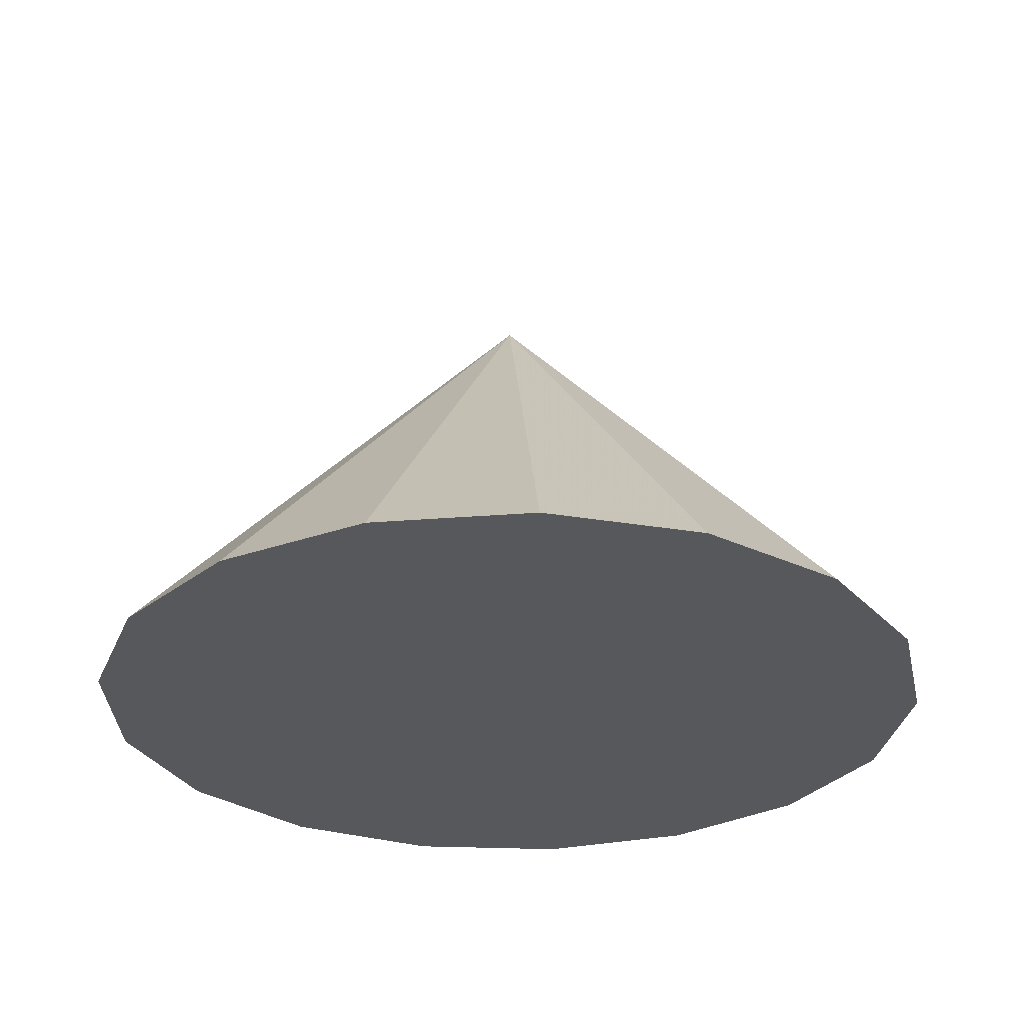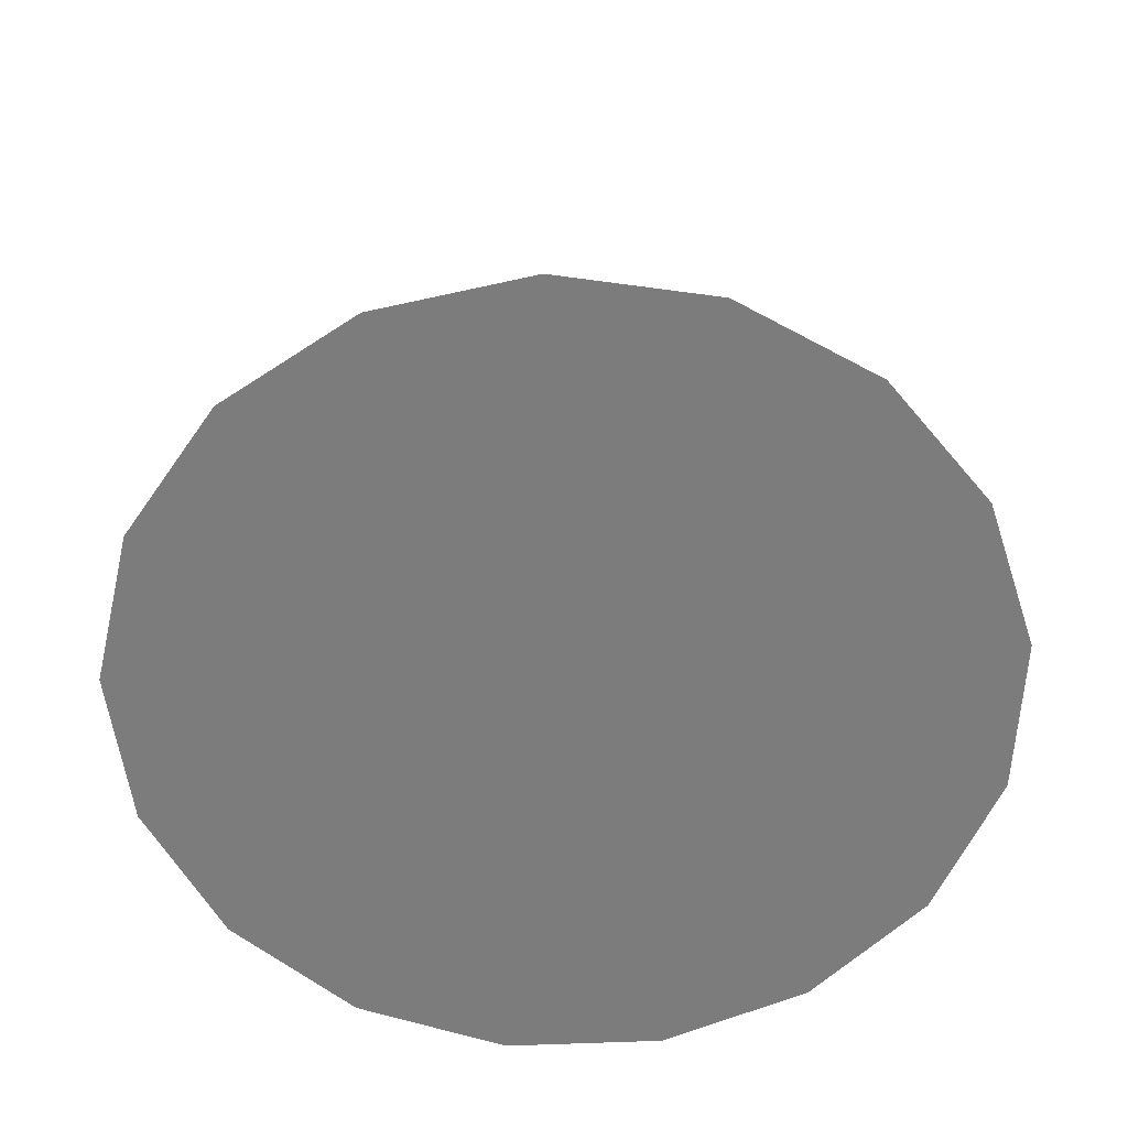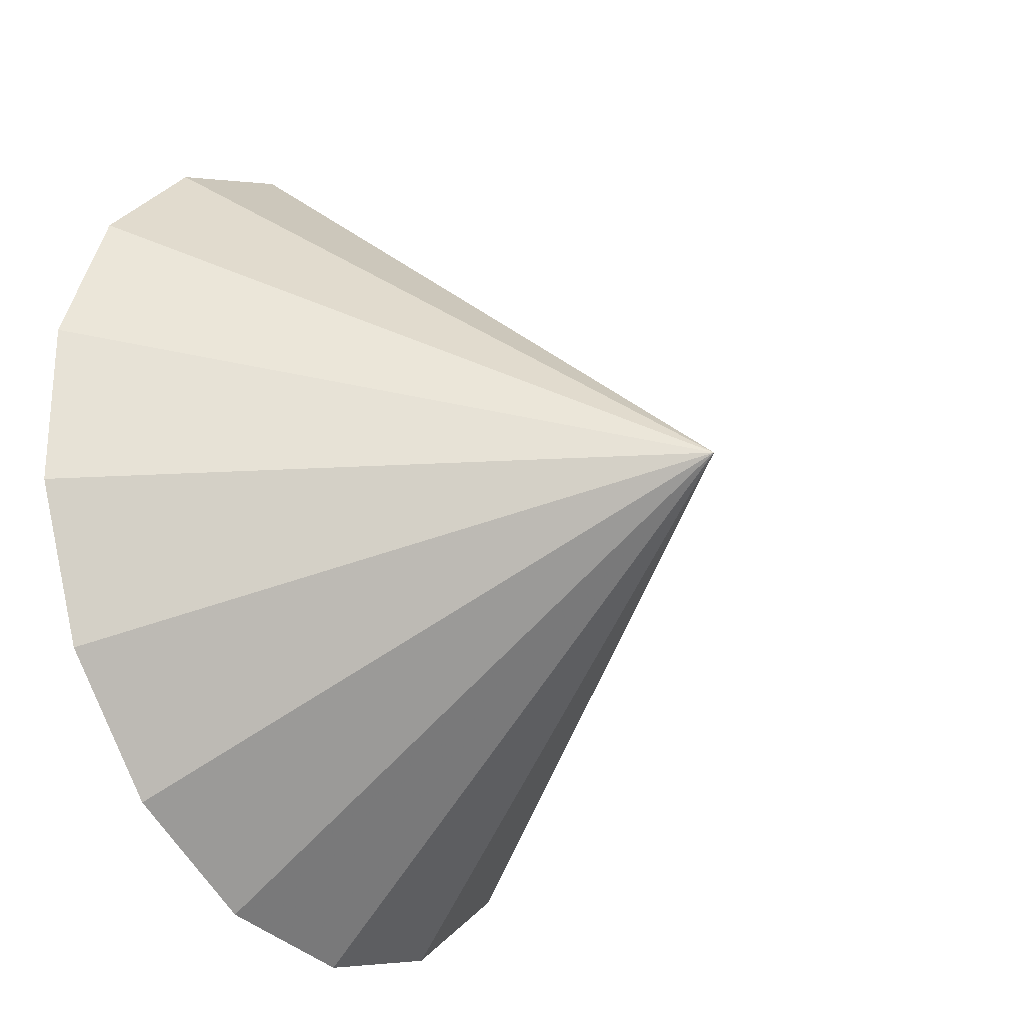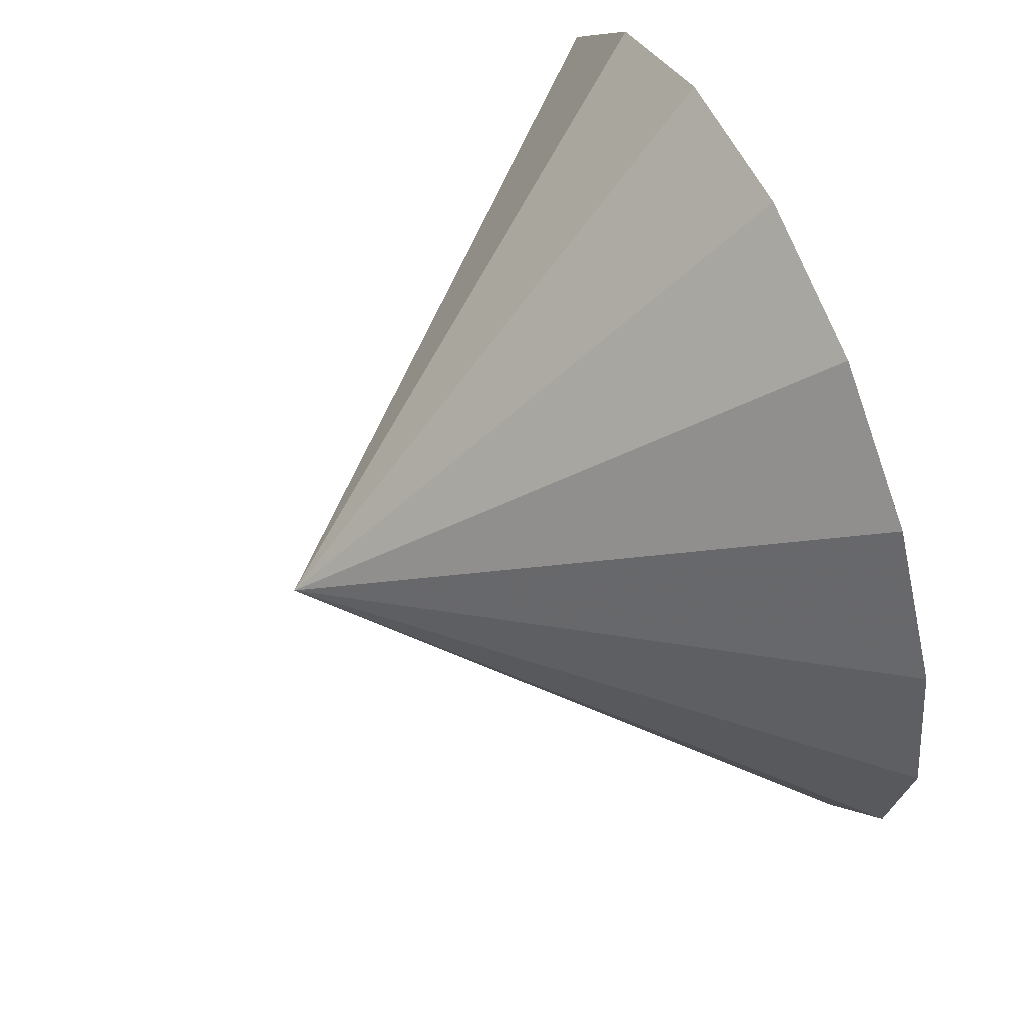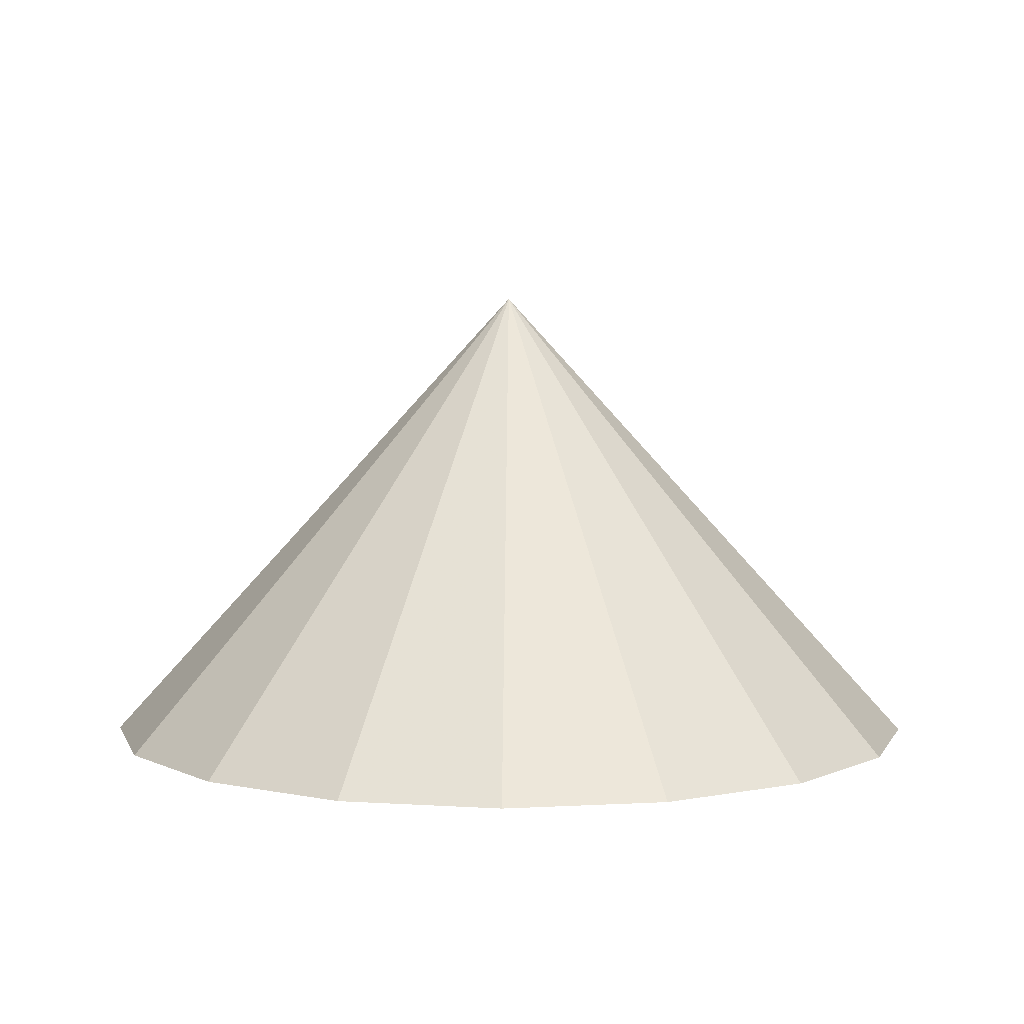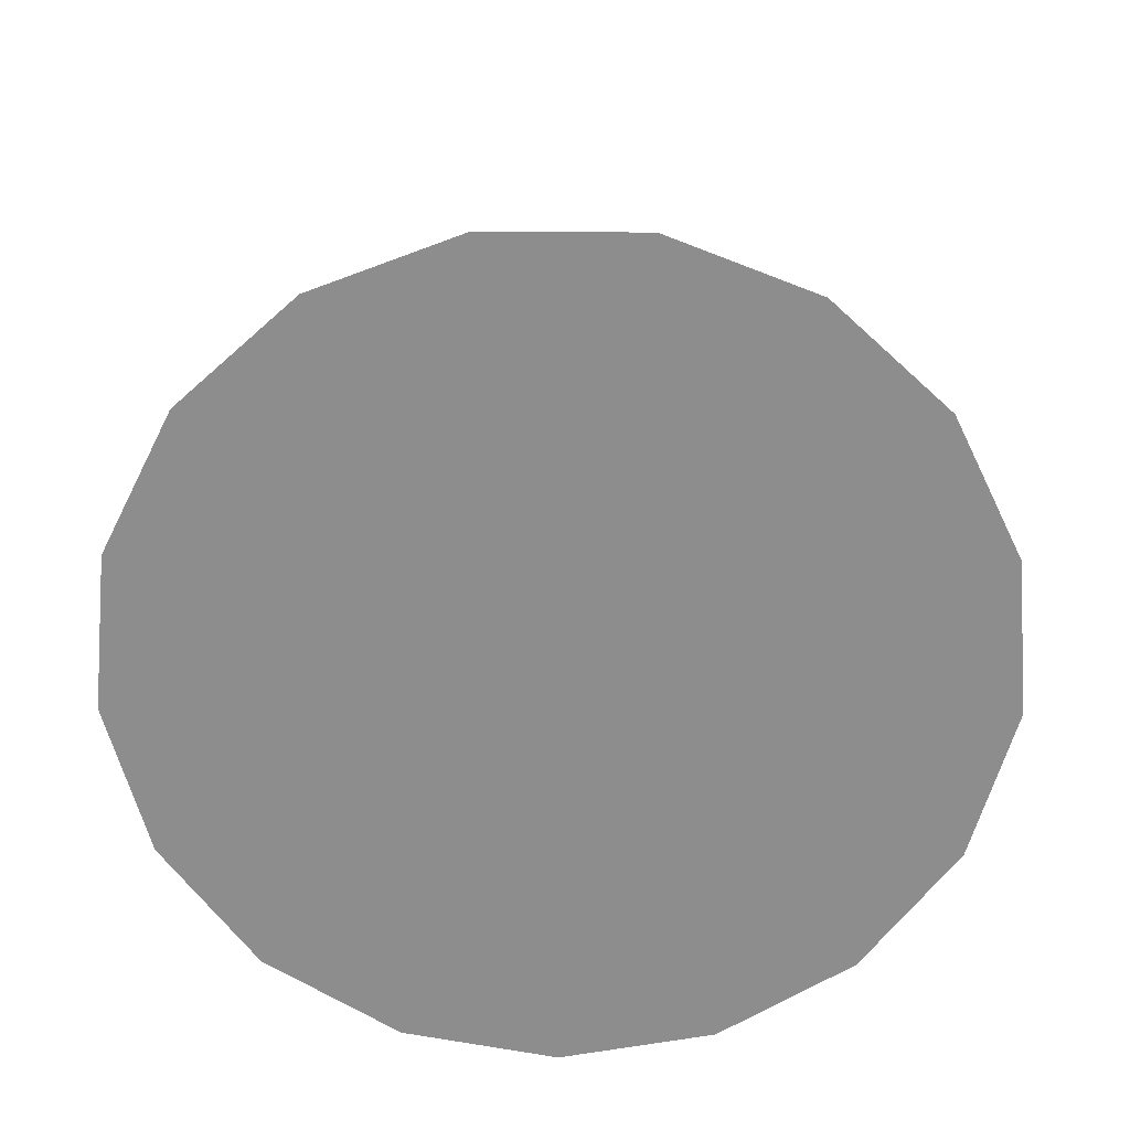
<metadata>
{"format":"obj","ext":"obj","renderer":"f3d","projection":"perspective","resolution":1024,"background":"white","views":[{"elev":-28.8,"azim":44.0,"up":"+Z"},{"elev":-58.8,"azim":113.7,"up":"+Z"},{"elev":-26.1,"azim":-57.1,"up":"+Y"},{"elev":59.1,"azim":66.3,"up":"+Y"},{"elev":5.5,"azim":-15.1,"up":"+Z"},{"elev":-64.7,"azim":-5.7,"up":"+Z"}]}
</metadata>
<code>
v 0 0 0
v 0.824 0 0
v 0 0 0.901
v 0.7684 0.2977 0
v 0.609 0.5552 0
v 0.3673 0.7376 0
v 0.07603 0.8205 0
v -0.2255 0.7926 0
v -0.4966 0.6576 0
v -0.7006 0.4338 0
v -0.81 0.1514 0
v -0.81 -0.1514 0
v -0.7006 -0.4338 0
v -0.4966 -0.6576 0
v -0.2255 -0.7926 0
v 0.07603 -0.8205 0
v 0.3673 -0.7376 0
v 0.609 -0.5552 0
v 0.7684 -0.2977 0
f 2 1 4
f 2 4 3
f 4 1 5
f 4 5 3
f 5 1 6
f 5 6 3
f 6 1 7
f 6 7 3
f 7 1 8
f 7 8 3
f 8 1 9
f 8 9 3
f 9 1 10
f 9 10 3
f 10 1 11
f 10 11 3
f 11 1 12
f 11 12 3
f 12 1 13
f 12 13 3
f 13 1 14
f 13 14 3
f 14 1 15
f 14 15 3
f 15 1 16
f 15 16 3
f 16 1 17
f 16 17 3
f 17 1 18
f 17 18 3
f 18 1 19
f 18 19 3
f 19 1 2
f 19 2 3

</code>
